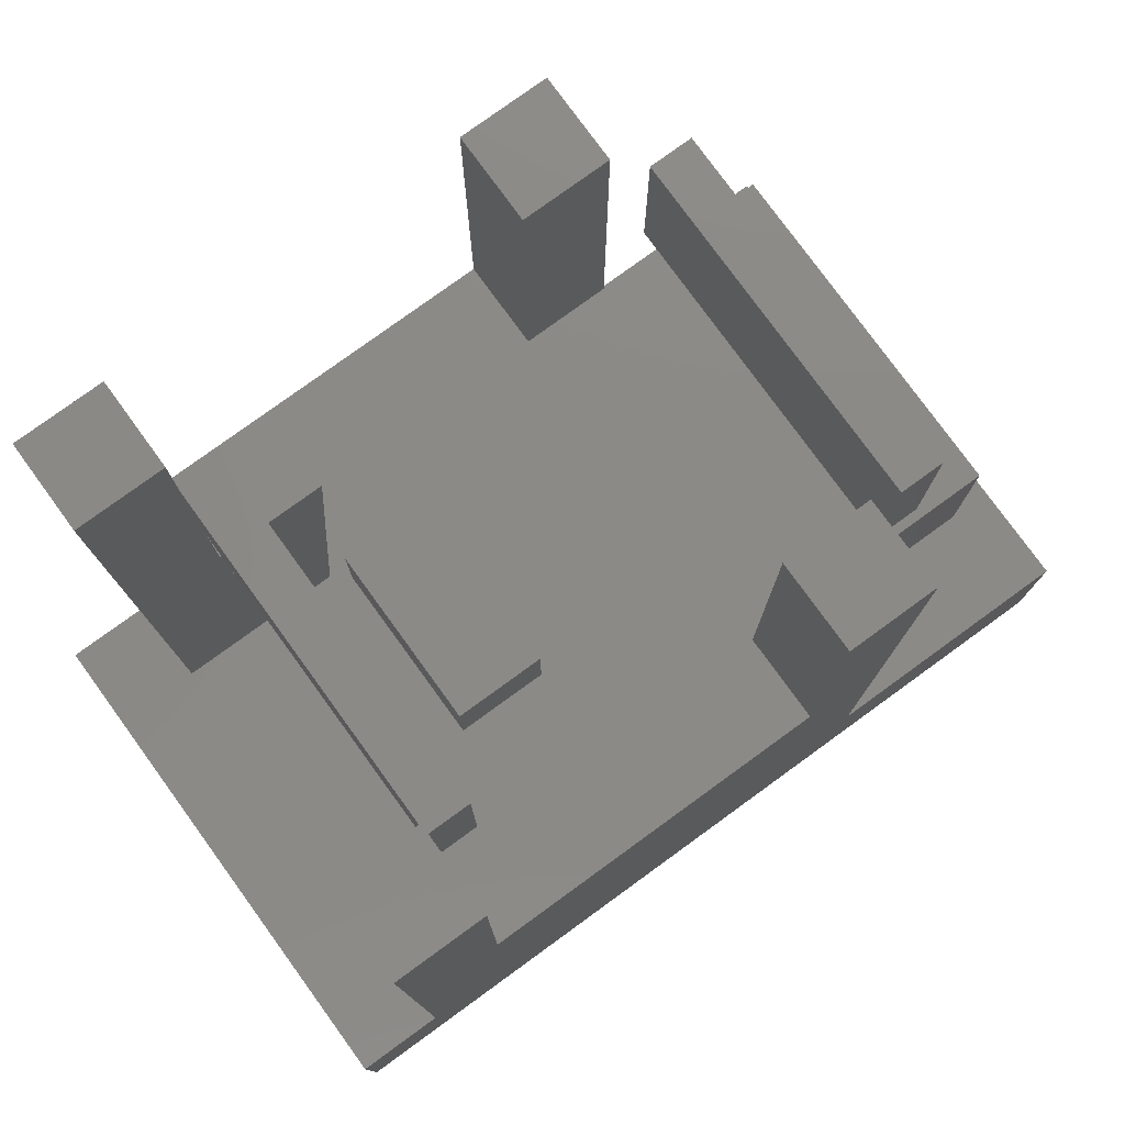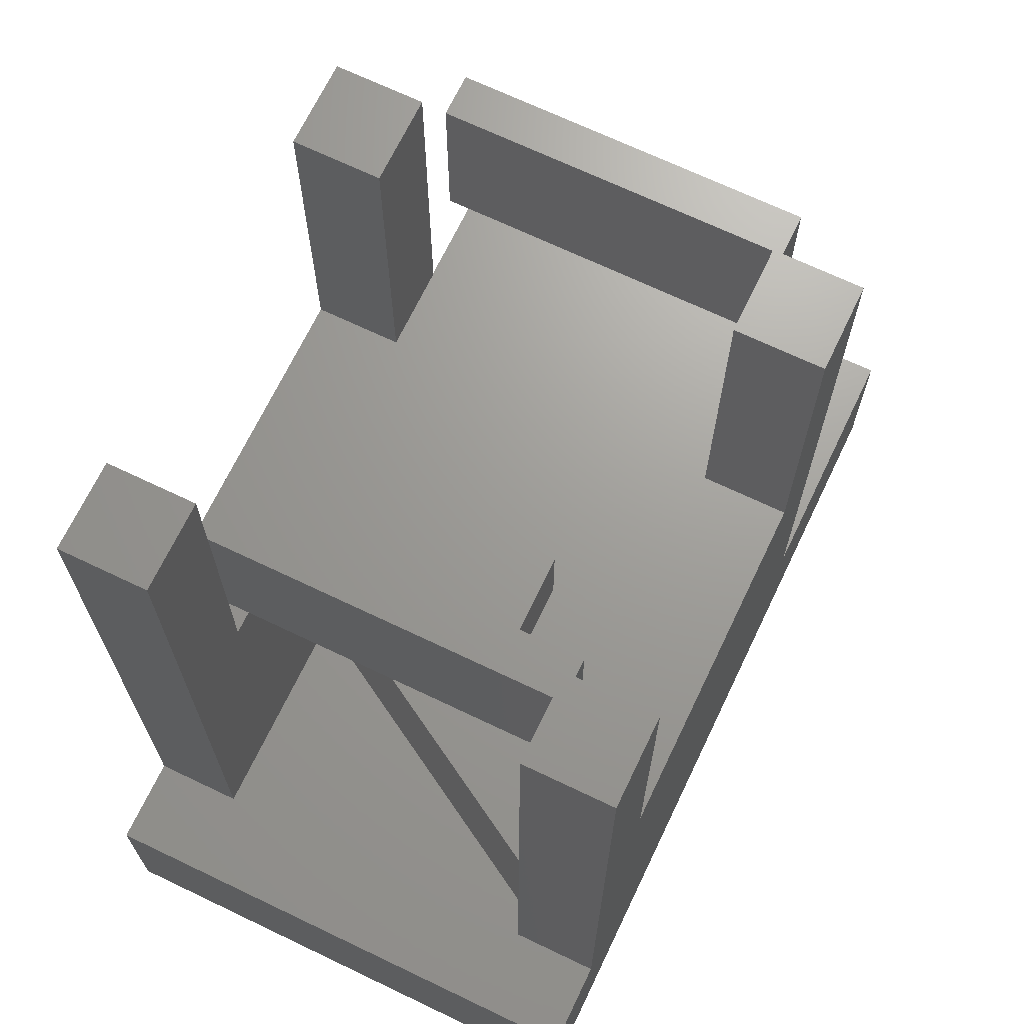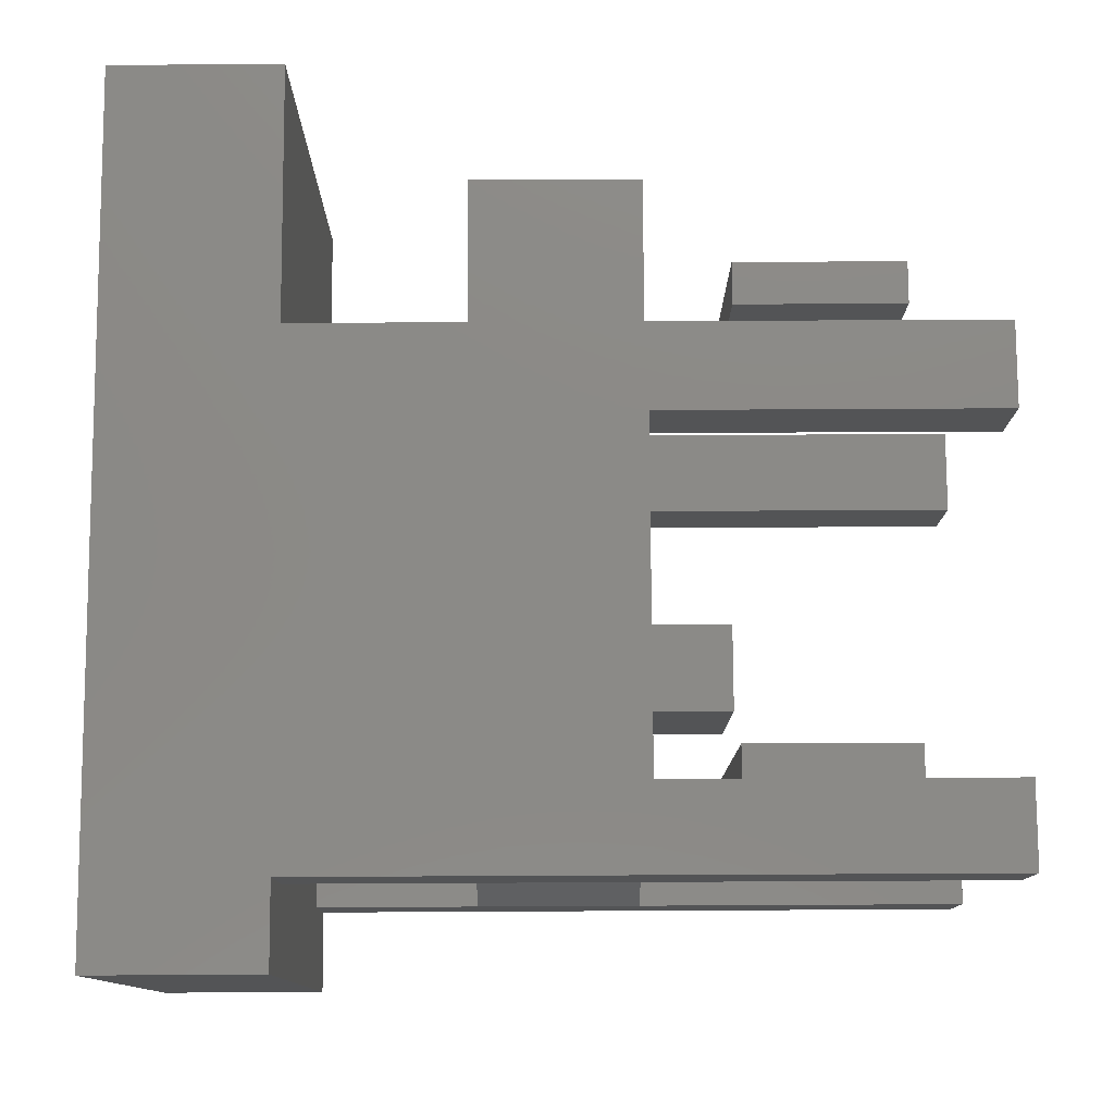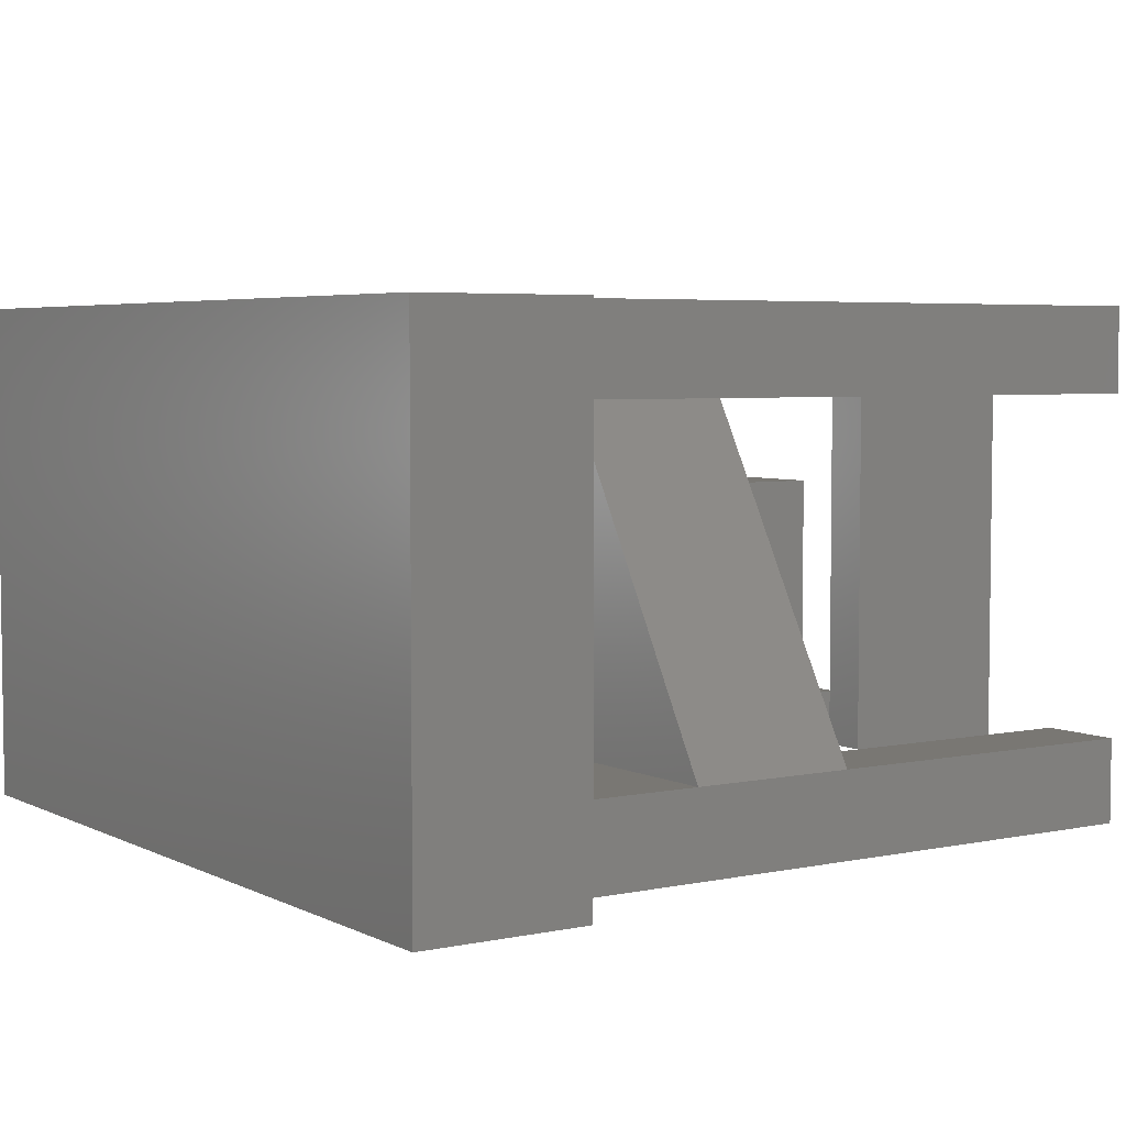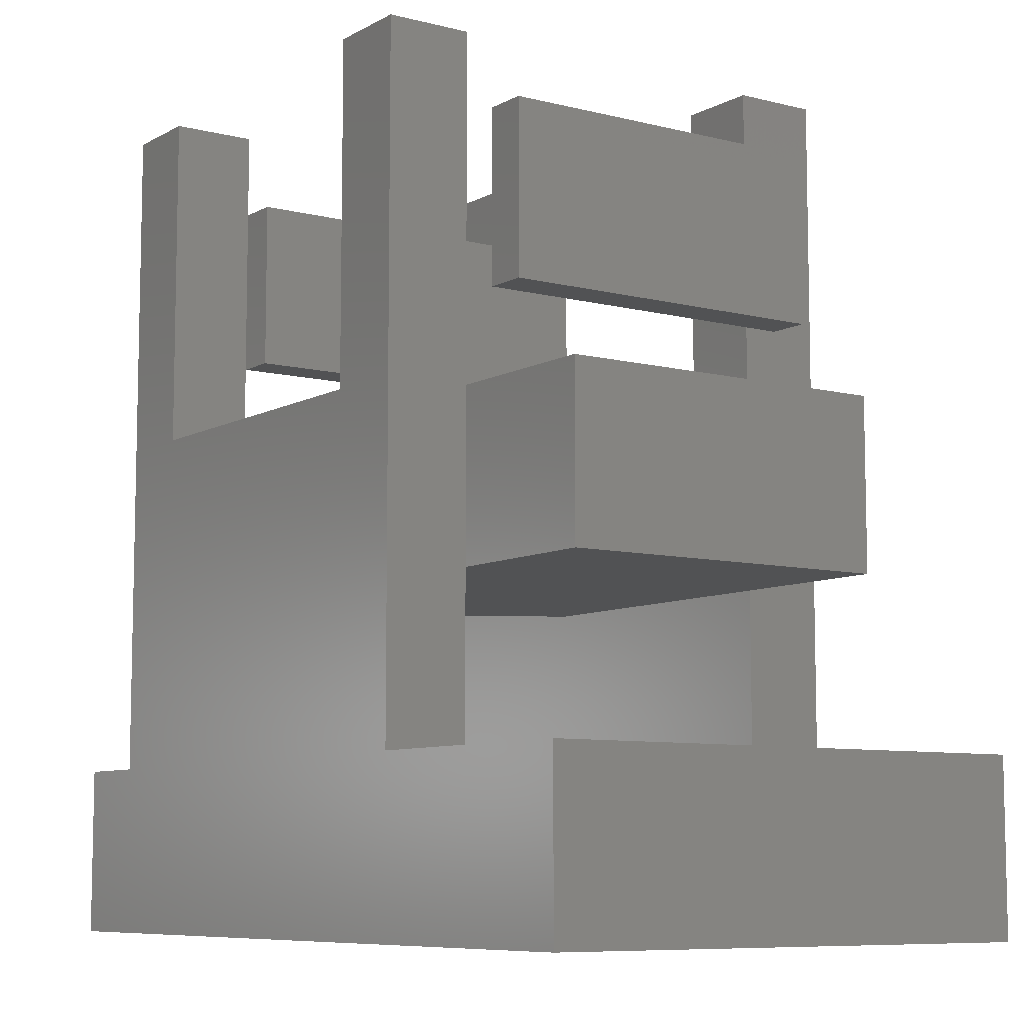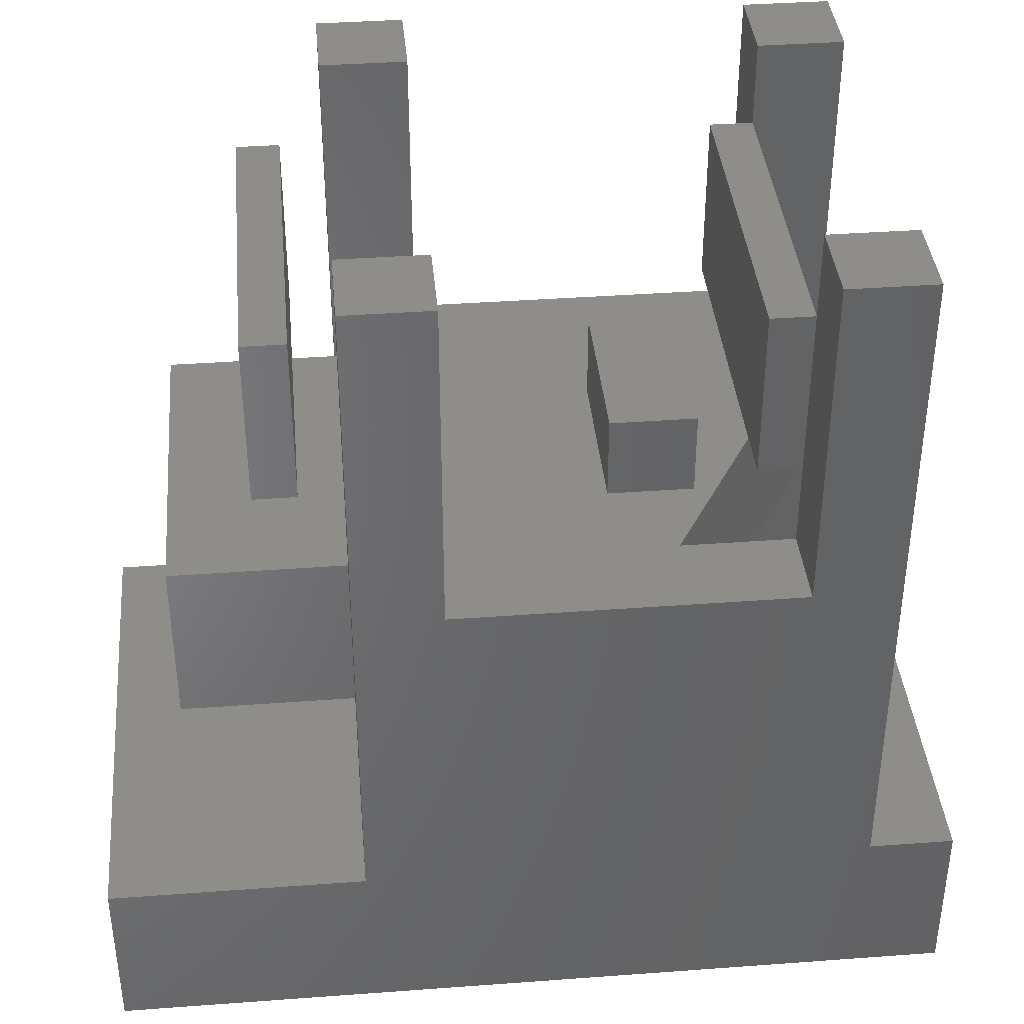
<metadata>
{"format":"stl","ext":"stl","renderer":"f3d","projection":"perspective","resolution":1024,"background":"white","views":[{"elev":78.4,"azim":-36.0,"up":"+Z"},{"elev":68.9,"azim":-64.4,"up":"+Z"},{"elev":78.4,"azim":-90.3,"up":"+Y"},{"elev":4.7,"azim":-123.8,"up":"+Y"},{"elev":-8.2,"azim":55.2,"up":"+Z"},{"elev":38.9,"azim":174.7,"up":"+Z"}]}
</metadata>
<code>
# stl→obj: 76 verts, 152 faces
v 35 0 50
v 35 5 30
v 35 5 50
v 35 0 10
v 35 5 20
v 35 5 10
v 5 5 50
v 10 0 50
v 10 5 50
v 5 0 50
v 30 5 50
v 30 0 50
v 0 30 10
v 5 25 10
v 5 30 10
v 5 5 10
v 0 0 10
v 5 0 10
v 35 25 10
v 50 30 10
v 35 30 10
v 50 0 10
v 5 5 20
v 5 5 30
v 10 5 45
v 10 5 35
v 10 5 30
v 30 5 30
v 45 5 30
v 45 5 20
v 10 0 30
v 30 0 30
v 0 0 0
v 50 0 0
v 35 25 30
v 35 30 50
v 35 25 50
v 35 25 20
v 5 30 50
v 10 25 50
v 10 30 50
v 5 25 50
v 30 30 50
v 30 25 50
v 30 30 30
v 10 30 30
v 50 30 0
v 0 30 0
v 45 25 20
v 45 25 30
v 10 25 45
v 10 25 35
v 10 25 30
v 16.55 25 20
v 16.55 25 30
v 30 25 30
v 20 20 30
v 15 20 30
v 15 10 30
v 20 10 30
v 15 20 35
v 20 10 35
v 20 20 35
v 15 10 35
v 40 5 45
v 40 25 35
v 40 25 45
v 40 5 35
v 12.5 5 45
v 12.5 25 45
v 37.5 25 45
v 37.5 5 45
v 37.5 5 35
v 37.5 25 35
v 12.5 25 35
v 12.5 5 35
f 1 2 3
f 4 2 1
f 2 4 5
f 5 4 6
f 7 8 9
f 8 7 10
f 11 1 3
f 1 11 12
f 13 14 15
f 14 13 16
f 17 16 13
f 16 17 18
f 14 6 19
f 6 14 16
f 19 20 21
f 20 19 22
f 6 22 19
f 22 6 4
f 18 23 16
f 23 18 24
f 10 24 18
f 24 10 7
f 25 7 9
f 26 7 25
f 24 26 27
f 26 24 7
f 2 11 3
f 11 2 28
f 6 23 5
f 23 6 16
f 5 29 2
f 29 5 30
f 10 31 8
f 31 18 32
f 18 31 10
f 32 1 12
f 32 4 1
f 4 32 18
f 33 18 17
f 18 33 4
f 34 4 33
f 4 34 22
f 32 11 28
f 11 32 12
f 27 32 28
f 32 27 31
f 8 25 9
f 25 8 26
f 31 26 8
f 26 31 27
f 35 36 37
f 36 35 21
f 38 21 35
f 21 38 19
f 39 40 41
f 40 39 42
f 43 37 36
f 37 43 44
f 14 39 15
f 39 14 42
f 36 45 43
f 45 21 46
f 21 45 36
f 46 39 41
f 46 15 39
f 15 46 21
f 47 21 20
f 48 21 47
f 21 48 15
f 15 48 13
f 49 35 50
f 35 49 38
f 42 51 40
f 42 52 51
f 42 53 52
f 53 54 55
f 14 53 42
f 14 54 53
f 19 54 14
f 54 19 38
f 56 37 44
f 37 56 35
f 56 43 45
f 43 56 44
f 45 55 56
f 46 55 45
f 55 46 53
f 51 41 40
f 41 51 46
f 52 46 51
f 46 52 53
f 29 49 50
f 49 29 30
f 35 29 50
f 35 2 29
f 56 2 35
f 56 28 2
f 56 57 28
f 55 57 56
f 55 58 57
f 24 59 58
f 24 58 55
f 59 24 27
f 60 28 57
f 27 60 59
f 60 27 28
f 5 49 30
f 5 38 49
f 5 54 38
f 54 5 23
f 23 55 54
f 55 23 24
f 61 62 63
f 62 61 64
f 59 61 58
f 61 59 64
f 57 61 63
f 61 57 58
f 59 62 64
f 62 59 60
f 62 57 63
f 57 62 60
f 65 66 67
f 66 65 68
f 51 69 70
f 69 51 25
f 71 65 67
f 65 71 72
f 73 66 68
f 66 73 74
f 26 75 76
f 75 26 52
f 26 51 52
f 51 26 25
f 75 51 70
f 51 75 52
f 66 71 67
f 71 66 74
f 26 69 25
f 69 26 76
f 73 65 72
f 65 73 68
f 73 71 74
f 71 73 72
f 69 75 70
f 75 69 76
f 22 47 20
f 47 22 34
f 33 47 34
f 47 33 48
f 33 13 48
f 13 33 17

</code>
